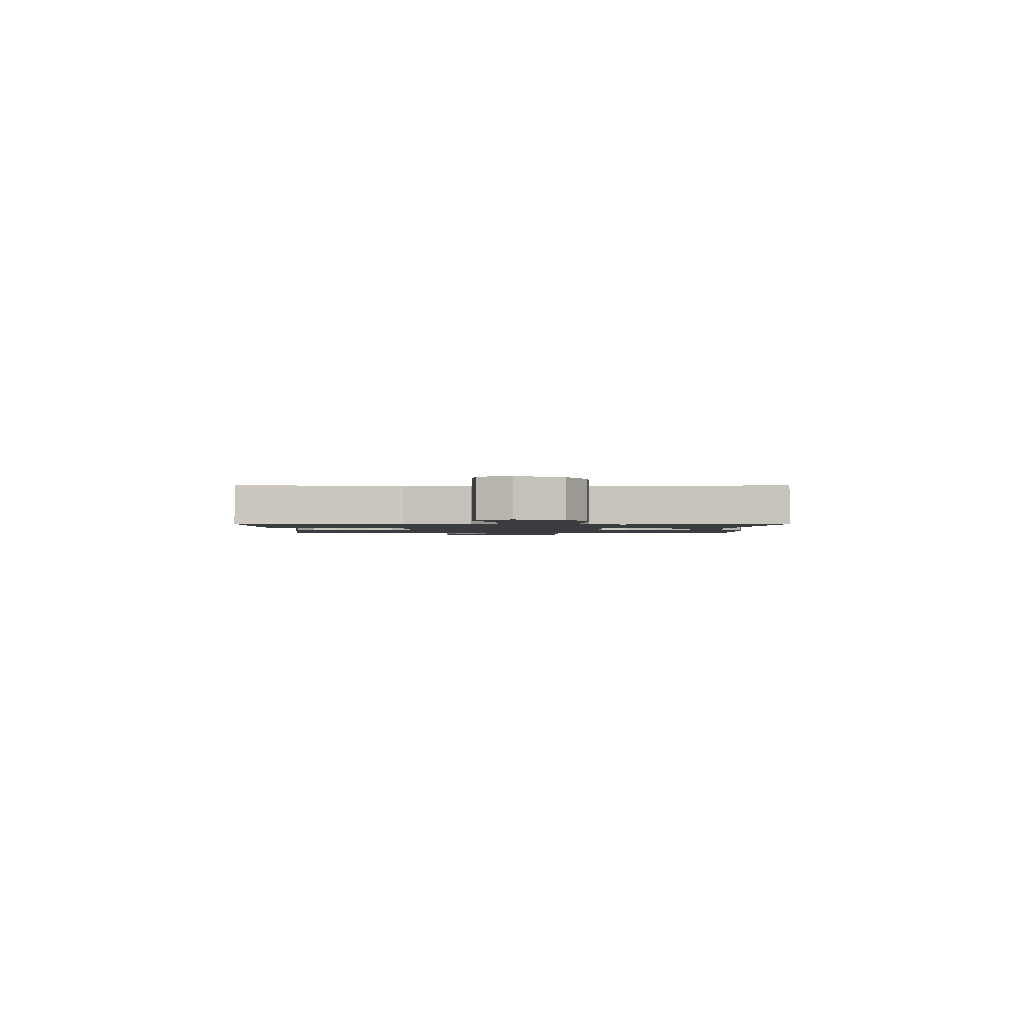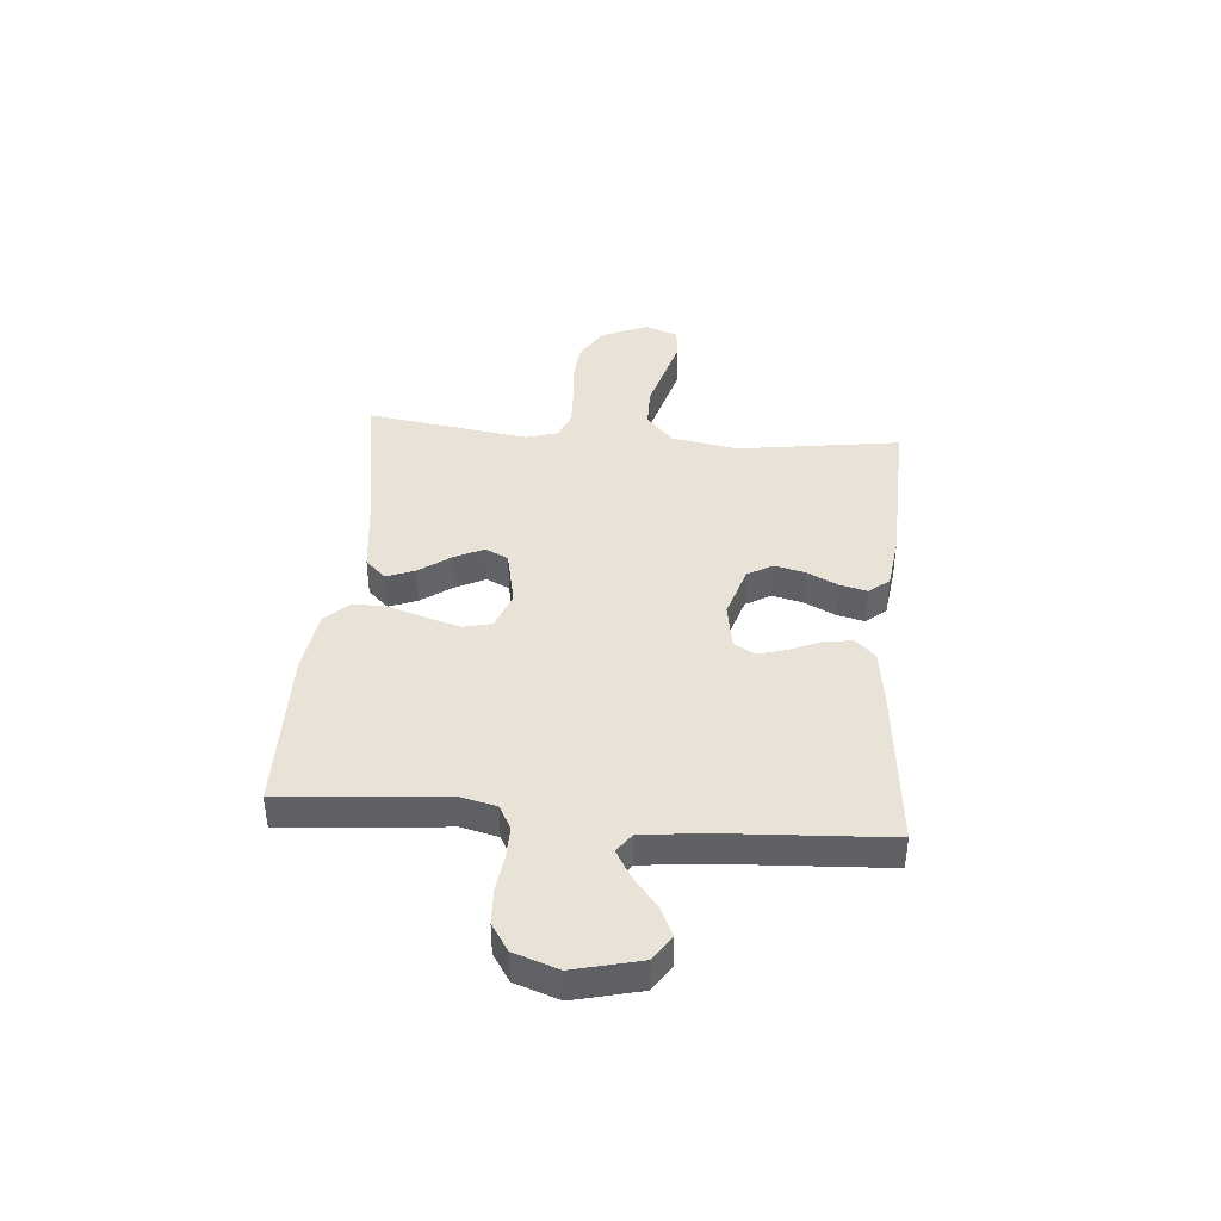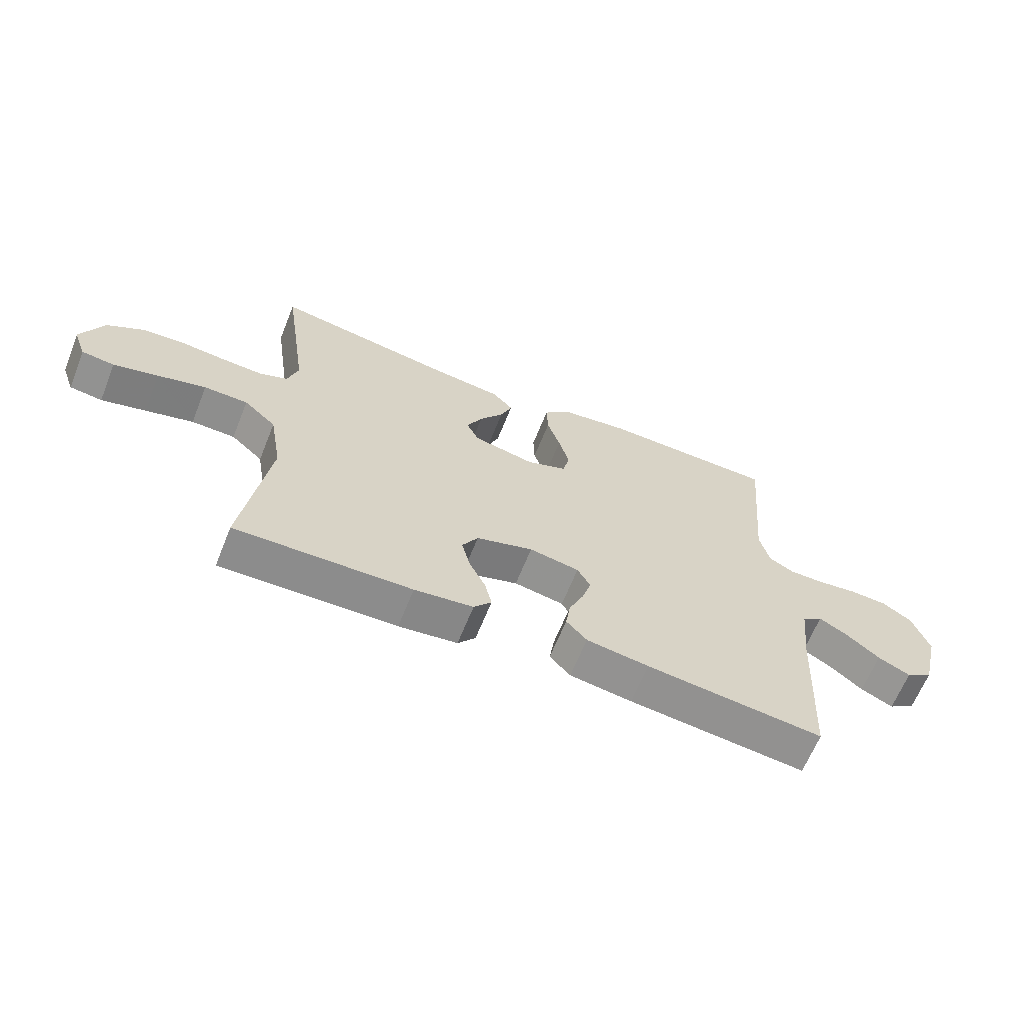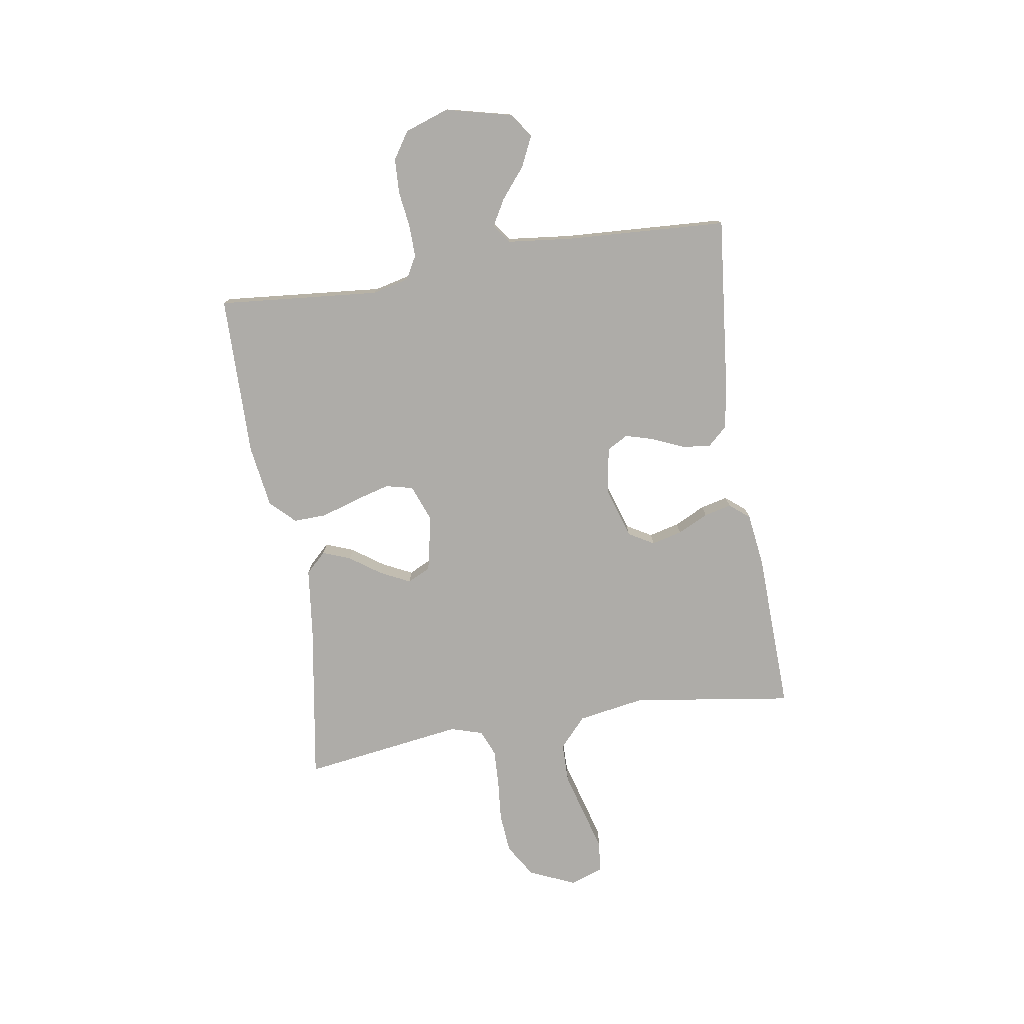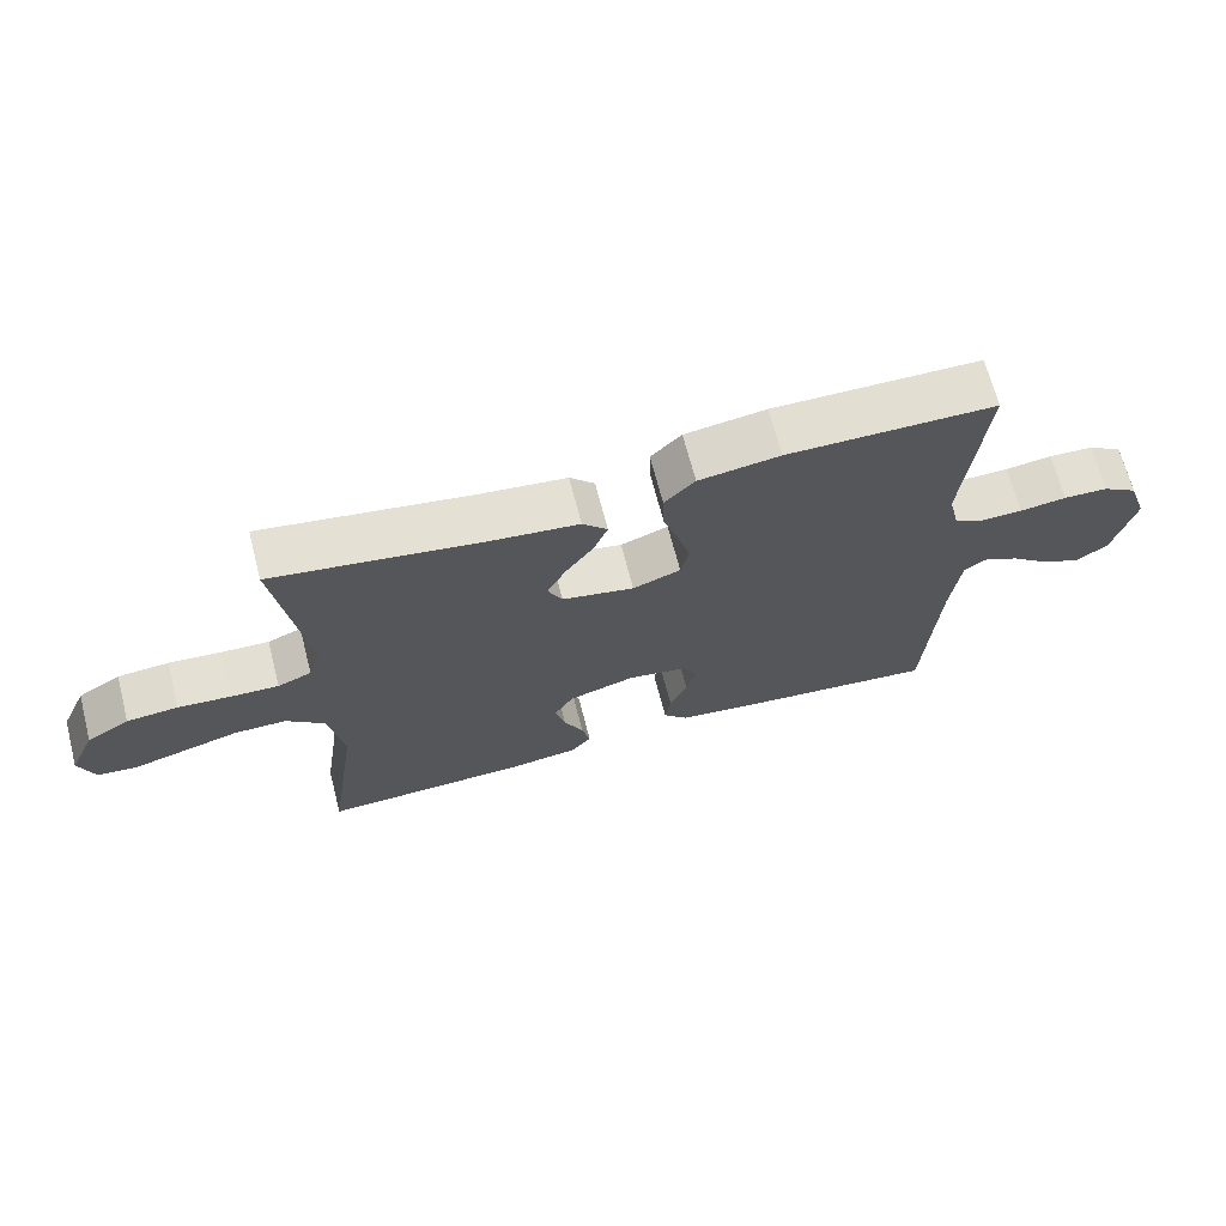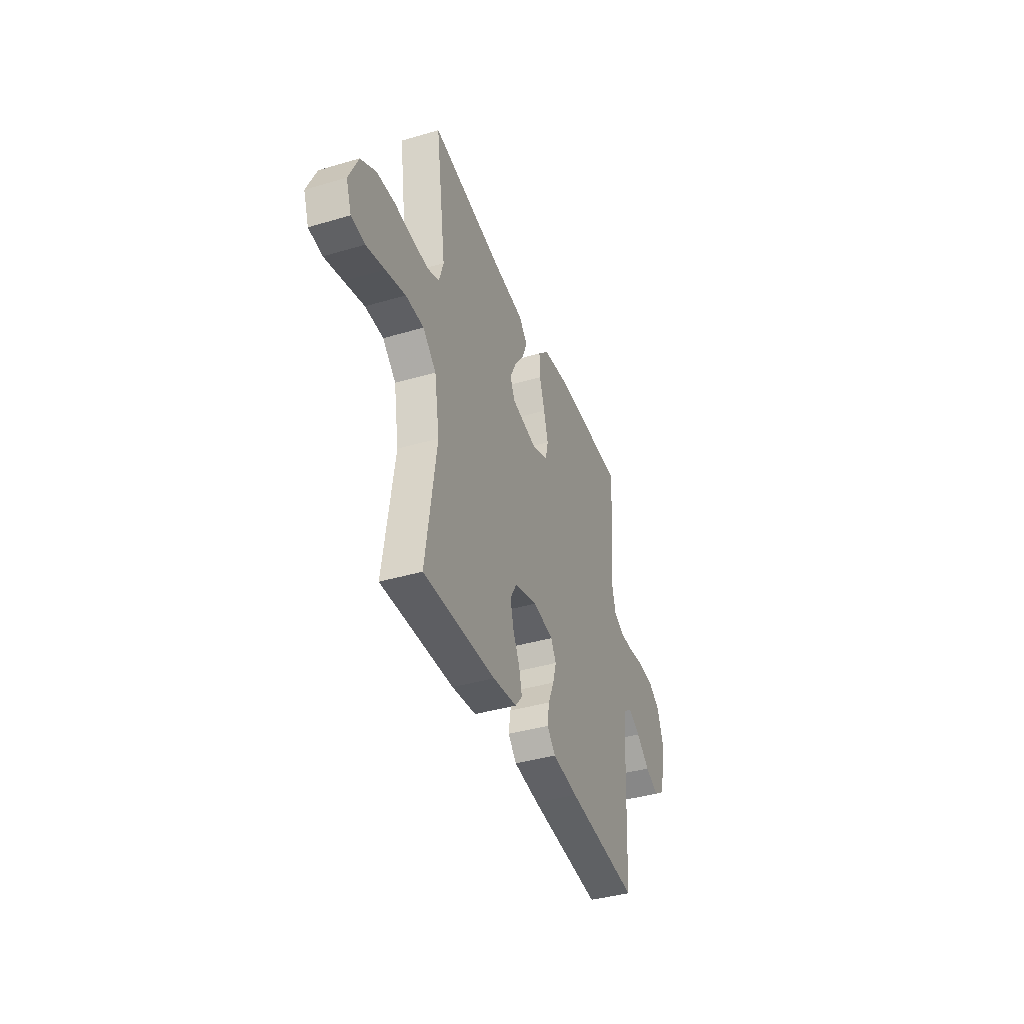
<metadata>
{"format":"obj","ext":"obj","renderer":"f3d","projection":"perspective","resolution":1024,"background":"white","views":[{"elev":-1.6,"azim":-90.3,"up":"+Y"},{"elev":41.6,"azim":94.9,"up":"+Y"},{"elev":-64.7,"azim":-21.9,"up":"+Z"},{"elev":-76.8,"azim":99.1,"up":"+Y"},{"elev":68.1,"azim":-14.5,"up":"+Z"},{"elev":-40.0,"azim":-70.0,"up":"+Z"}]}
</metadata>
<code>
v -0.5 0.07 -0.5
v -0.456 0.07 -0.2
v -0.477 0.07 -0.075
v -0.532 0.07 -0.025
v -0.607 0.07 -0.024
v -0.689 0.07 -0.047
v -0.765 0.07 -0.068
v -0.821 0.07 -0.061
v -0.843 0.07 0
v -0.805 0.07 0.086
v -0.743 0.07 0.124
v -0.669 0.07 0.13
v -0.592 0.07 0.123
v -0.524 0.07 0.12
v -0.475 0.07 0.14
v -0.457 0.07 0.2
v -0.5 0.07 0.5
v -0.2 0.07 0.451
v -0.073 0.07 0.436
v -0.037 0.07 0.398
v -0.057 0.07 0.346
v -0.098 0.07 0.288
v -0.125 0.07 0.233
v -0.104 0.07 0.19
v 0 0.07 0.168
v 0.069 0.07 0.194
v 0.081 0.07 0.245
v 0.063 0.07 0.311
v 0.041 0.07 0.38
v 0.039 0.07 0.442
v 0.083 0.07 0.487
v 0.2 0.07 0.504
v 0.5 0.07 0.5
v 0.473 0.07 0.2
v 0.489 0.07 0.132
v 0.532 0.07 0.108
v 0.592 0.07 0.109
v 0.659 0.07 0.118
v 0.723 0.07 0.115
v 0.773 0.07 0.082
v 0.801 0.07 0
v 0.771 0.07 -0.124
v 0.725 0.07 -0.155
v 0.67 0.07 -0.129
v 0.614 0.07 -0.083
v 0.565 0.07 -0.055
v 0.53 0.07 -0.081
v 0.517 0.07 -0.2
v 0.5 0.07 -0.5
v 0.2 0.07 -0.469
v 0.094 0.07 -0.454
v 0.059 0.07 -0.416
v 0.067 0.07 -0.363
v 0.092 0.07 -0.305
v 0.107 0.07 -0.253
v 0.085 0.07 -0.214
v 0 0.07 -0.199
v -0.097 0.07 -0.229
v -0.124 0.07 -0.276
v -0.11 0.07 -0.333
v -0.082 0.07 -0.39
v -0.07 0.07 -0.441
v -0.1 0.07 -0.478
v -0.2 0.07 -0.491
v -0.5 0 -0.5
v -0.456 0 -0.2
v -0.477 0 -0.075
v -0.532 0 -0.025
v -0.607 0 -0.024
v -0.689 0 -0.047
v -0.765 0 -0.068
v -0.821 0 -0.061
v -0.843 0 0
v -0.805 0 0.086
v -0.743 0 0.124
v -0.669 0 0.13
v -0.592 0 0.123
v -0.524 0 0.12
v -0.475 0 0.14
v -0.457 0 0.2
v -0.5 0 0.5
v -0.2 0 0.451
v -0.073 0 0.436
v -0.037 0 0.398
v -0.057 0 0.346
v -0.098 0 0.288
v -0.125 0 0.233
v -0.104 0 0.19
v 0 0 0.168
v 0.069 0 0.194
v 0.081 0 0.245
v 0.063 0 0.311
v 0.041 0 0.38
v 0.039 0 0.442
v 0.083 0 0.487
v 0.2 0 0.504
v 0.5 0 0.5
v 0.473 0 0.2
v 0.489 0 0.132
v 0.532 0 0.108
v 0.592 0 0.109
v 0.659 0 0.118
v 0.723 0 0.115
v 0.773 0 0.082
v 0.801 0 0
v 0.771 0 -0.124
v 0.725 0 -0.155
v 0.67 0 -0.129
v 0.614 0 -0.083
v 0.565 0 -0.055
v 0.53 0 -0.081
v 0.517 0 -0.2
v 0.5 0 -0.5
v 0.2 0 -0.469
v 0.094 0 -0.454
v 0.059 0 -0.416
v 0.067 0 -0.363
v 0.092 0 -0.305
v 0.107 0 -0.253
v 0.085 0 -0.214
v 0 0 -0.199
v -0.097 0 -0.229
v -0.124 0 -0.276
v -0.11 0 -0.333
v -0.082 0 -0.39
v -0.07 0 -0.441
v -0.1 0 -0.478
v -0.2 0 -0.491
f 64 1 2
f 63 64 2
f 62 63 2
f 61 62 2
f 60 61 2
f 59 60 2 3
f 58 59 3 4
f 57 58 4
f 56 57 4
f 52 53 54
f 51 52 54
f 50 51 54
f 49 50 54
f 48 49 54
f 47 48 54 55
f 46 47 55 56
f 43 44 45
f 42 43 45
f 41 42 45
f 40 41 45
f 39 40 45
f 38 39 45
f 37 38 45
f 36 37 45 46
f 46 56 4
f 36 46 4
f 35 36 4
f 32 33 34
f 31 32 34
f 30 31 34
f 29 30 34
f 28 29 34
f 27 28 34 35
f 20 21 22
f 19 20 22
f 18 19 22
f 18 22 23
f 17 18 23
f 16 17 23
f 15 16 23 24
f 11 12 13
f 10 11 13
f 9 10 13
f 8 9 13
f 7 8 13
f 6 7 13
f 5 6 13
f 5 13 14
f 15 24 25
f 14 15 25
f 5 14 25
f 4 5 25
f 35 4 25
f 35 25 26
f 26 27 35
f 66 65 128
f 66 128 127
f 66 127 126
f 66 126 125
f 66 125 124
f 67 66 124 123
f 68 67 123 122
f 68 122 121
f 68 121 120
f 118 117 116
f 118 116 115
f 118 115 114
f 118 114 113
f 118 113 112
f 119 118 112 111
f 120 119 111 110
f 109 108 107
f 109 107 106
f 109 106 105
f 109 105 104
f 109 104 103
f 109 103 102
f 109 102 101
f 110 109 101 100
f 68 120 110
f 68 110 100
f 68 100 99
f 98 97 96
f 98 96 95
f 98 95 94
f 98 94 93
f 98 93 92
f 99 98 92 91
f 86 85 84
f 86 84 83
f 86 83 82
f 87 86 82
f 87 82 81
f 87 81 80
f 88 87 80 79
f 77 76 75
f 77 75 74
f 77 74 73
f 77 73 72
f 77 72 71
f 77 71 70
f 77 70 69
f 78 77 69
f 89 88 79
f 89 79 78
f 89 78 69
f 89 69 68
f 89 68 99
f 90 89 99
f 99 91 90
f 1 65 66 2
f 2 66 67 3
f 3 67 68 4
f 4 68 69 5
f 5 69 70 6
f 6 70 71 7
f 7 71 72 8
f 8 72 73 9
f 9 73 74 10
f 10 74 75 11
f 11 75 76 12
f 12 76 77 13
f 13 77 78 14
f 14 78 79 15
f 15 79 80 16
f 16 80 81 17
f 17 81 82 18
f 18 82 83 19
f 19 83 84 20
f 20 84 85 21
f 21 85 86 22
f 22 86 87 23
f 23 87 88 24
f 24 88 89 25
f 25 89 90 26
f 26 90 91 27
f 27 91 92 28
f 28 92 93 29
f 29 93 94 30
f 30 94 95 31
f 31 95 96 32
f 32 96 97 33
f 33 97 98 34
f 34 98 99 35
f 35 99 100 36
f 36 100 101 37
f 37 101 102 38
f 38 102 103 39
f 39 103 104 40
f 40 104 105 41
f 41 105 106 42
f 42 106 107 43
f 43 107 108 44
f 44 108 109 45
f 45 109 110 46
f 46 110 111 47
f 47 111 112 48
f 48 112 113 49
f 49 113 114 50
f 50 114 115 51
f 51 115 116 52
f 52 116 117 53
f 53 117 118 54
f 54 118 119 55
f 55 119 120 56
f 56 120 121 57
f 57 121 122 58
f 58 122 123 59
f 59 123 124 60
f 60 124 125 61
f 61 125 126 62
f 62 126 127 63
f 63 127 128 64
f 64 128 65 1

</code>
